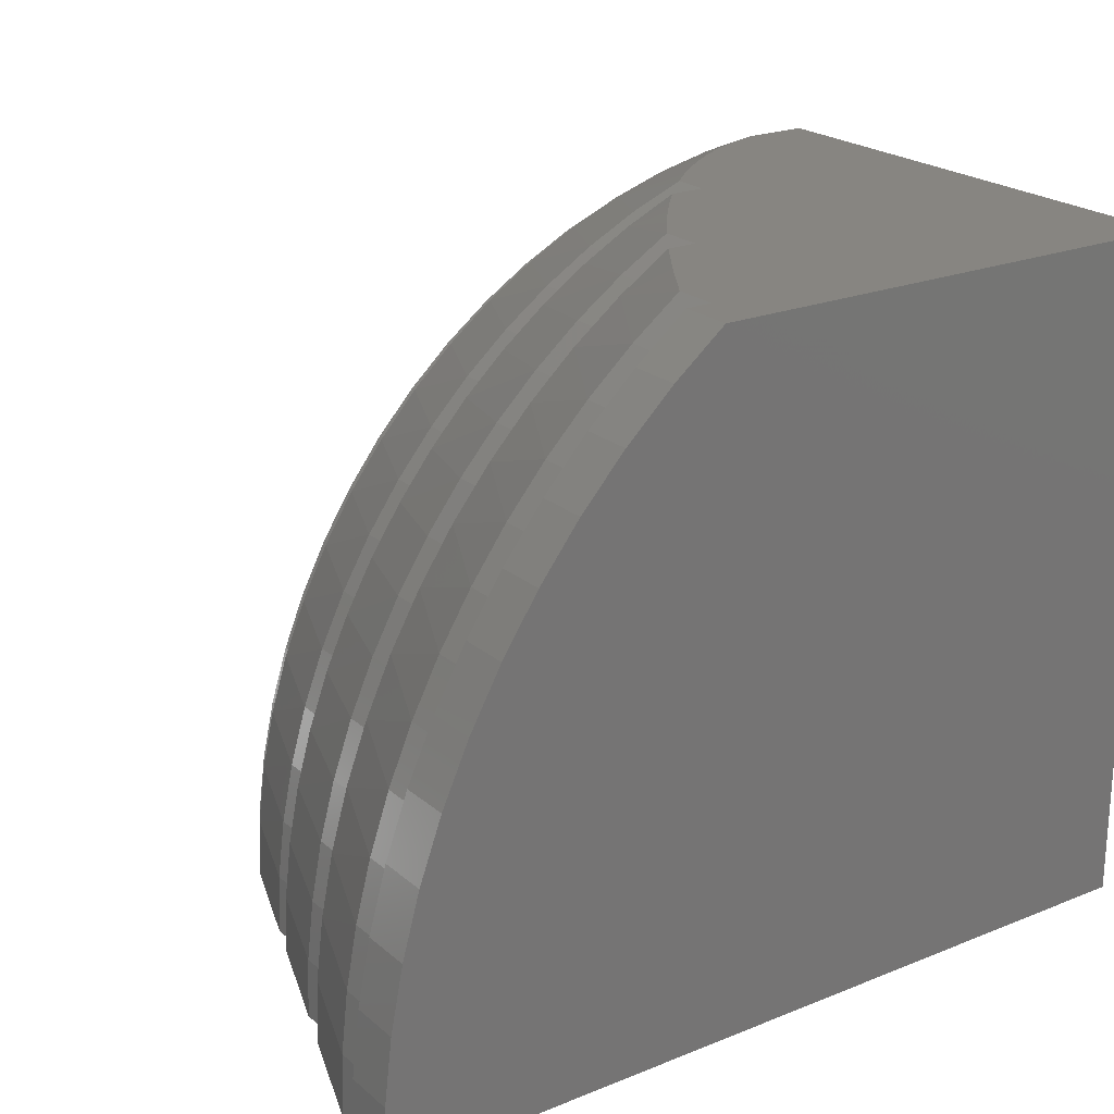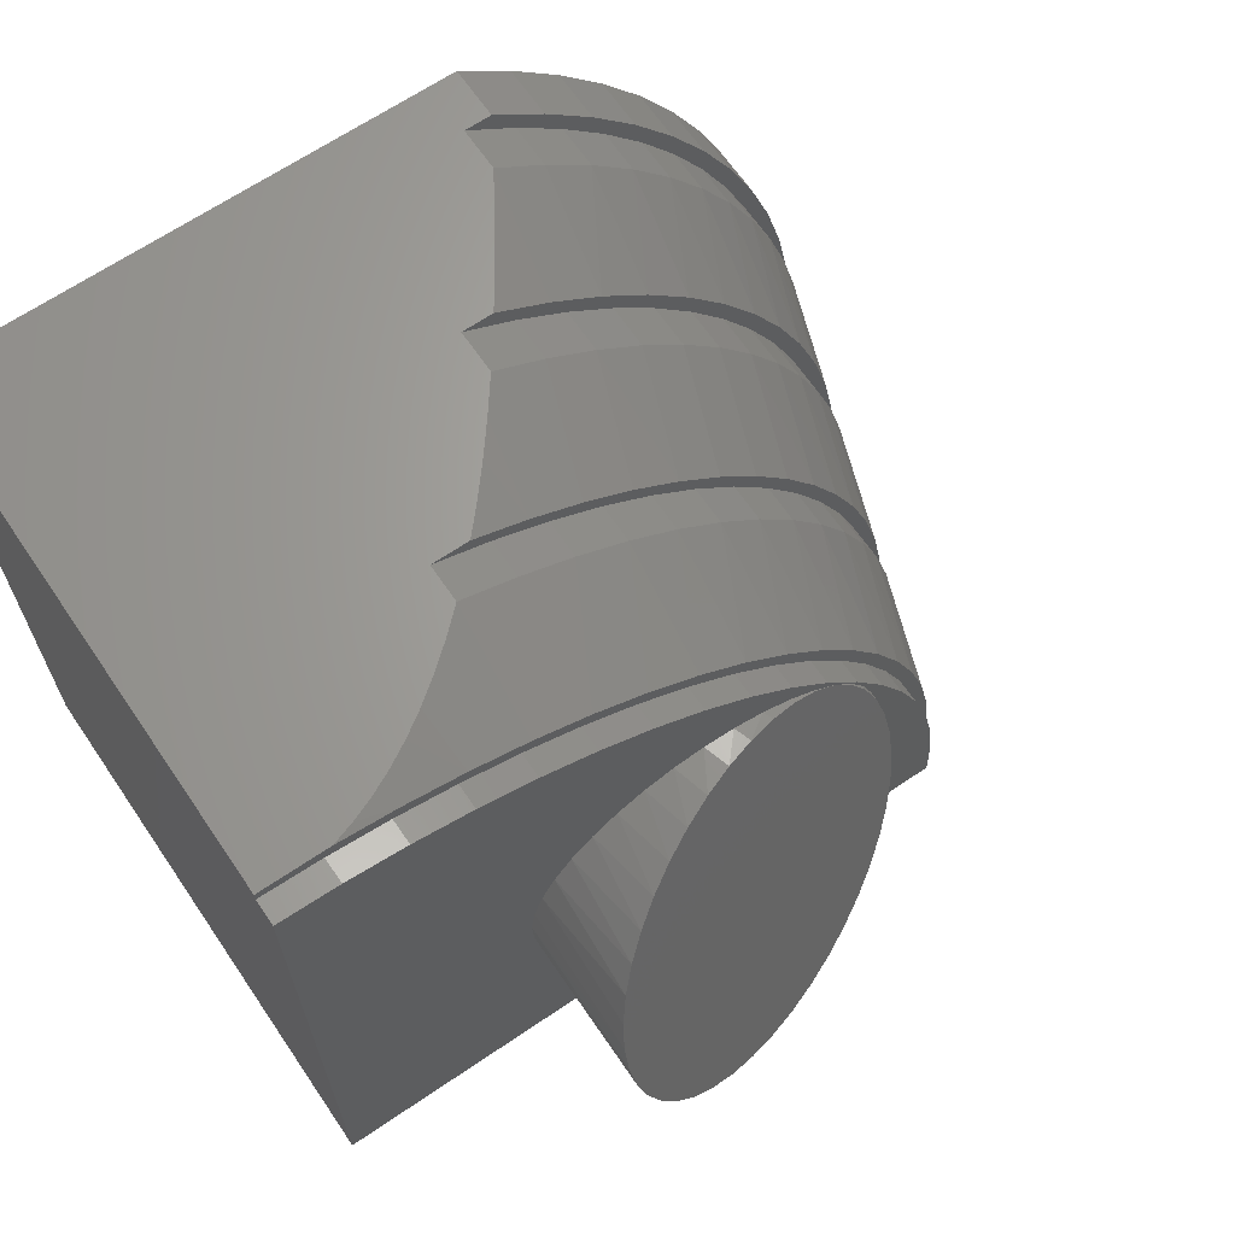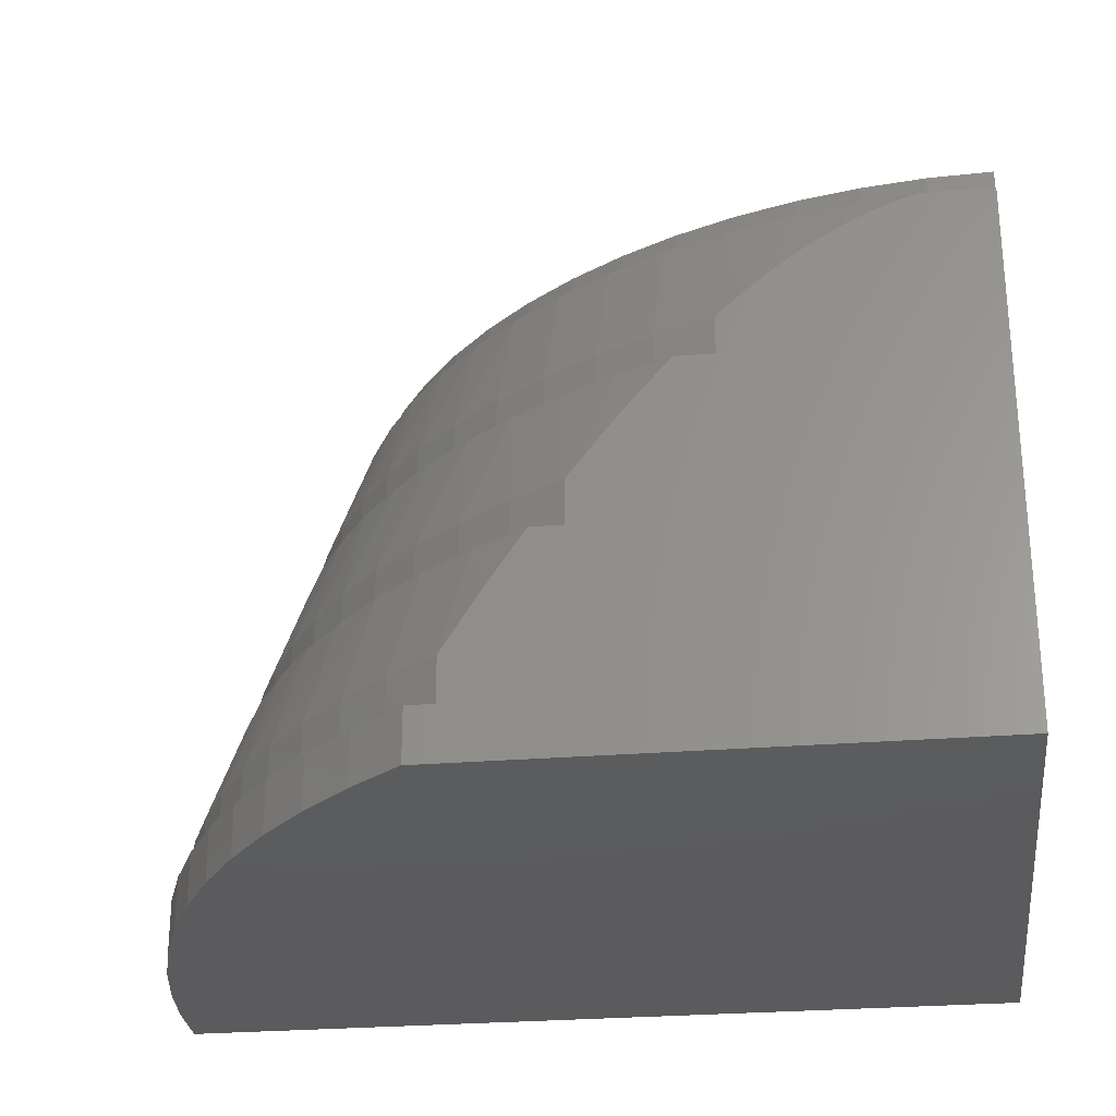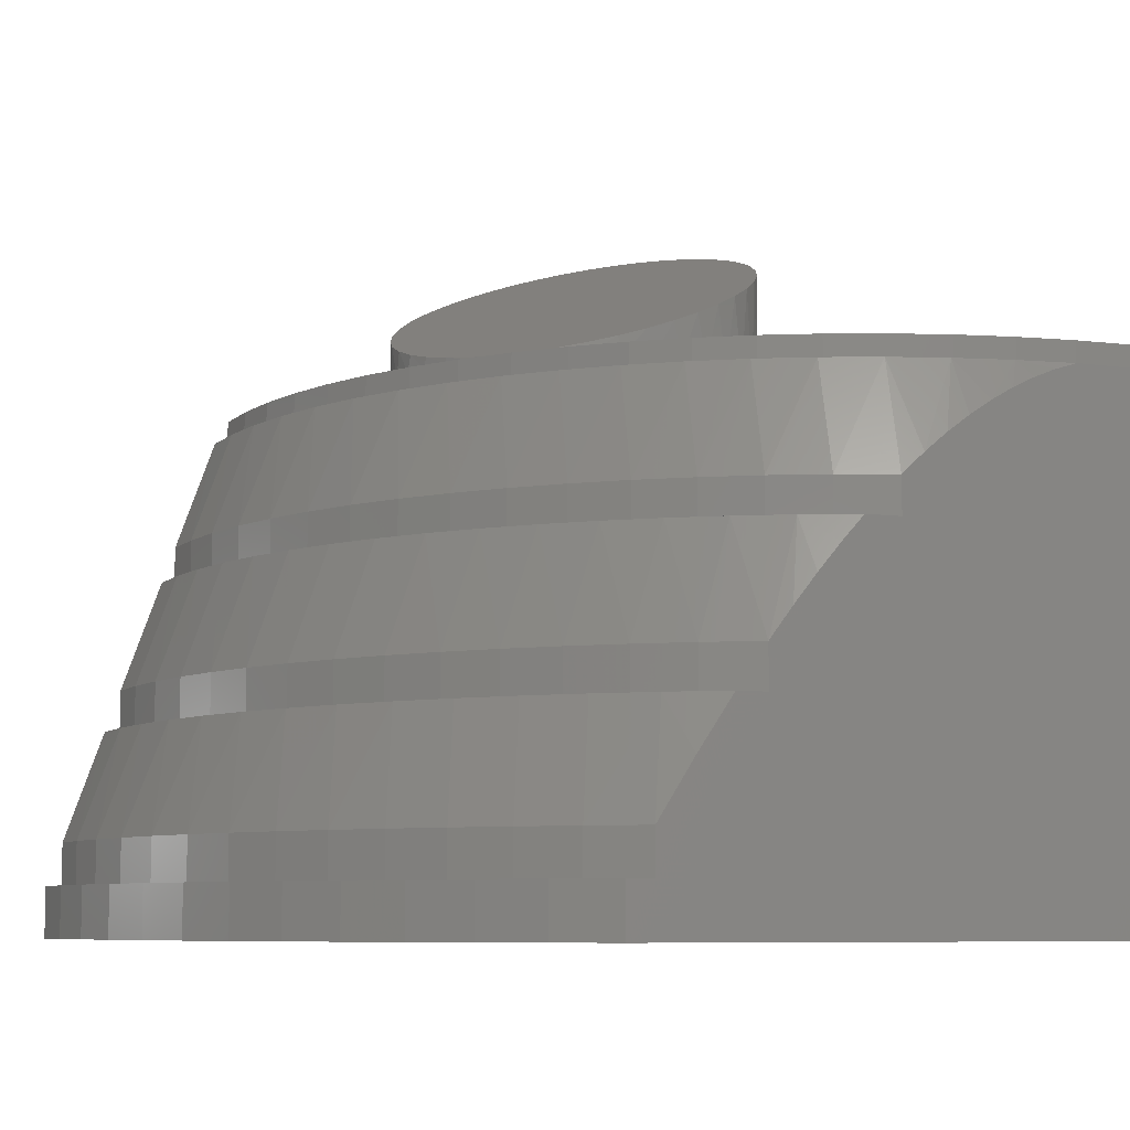
<metadata>
{"format":"stl","ext":"stl","renderer":"f3d","projection":"perspective","resolution":1024,"background":"white","views":[{"elev":22.1,"azim":145.0,"up":"+Y"},{"elev":66.1,"azim":-34.3,"up":"+Y"},{"elev":-27.4,"azim":-172.8,"up":"+Z"},{"elev":-7.7,"azim":158.3,"up":"+Z"}]}
</metadata>
<code>
# stl→obj: 294 verts, 584 faces
v -18.38 -14.74 23.25
v -9.218 -2.037 23.25
v -18.38 14.29 23.25
v -9.165 -3.337 23.25
v -8.898 -4.609 23.25
v -8.425 -5.821 23.25
v -7.759 -6.938 23.25
v -6.918 -7.931 23.25
v -5.926 -8.772 23.25
v -4.809 -9.437 23.25
v -3.597 -9.91 23.25
v -2.324 -10.18 23.25
v 10.65 -14.74 23.25
v -1.025 -10.23 23.25
v 0.2661 -10.07 23.25
v 1.513 -9.699 23.25
v 2.681 -9.128 23.25
v 10.54 -12.21 23.25
v 3.74 -8.372 23.25
v 10.21 -9.697 23.25
v 4.659 -7.452 23.25
v 9.661 -7.225 23.25
v 5.415 -6.394 23.25
v 5.986 -5.225 23.25
v 8.9 -4.81 23.25
v 6.357 -3.979 23.25
v 7.931 -2.471 23.25
v 6.518 -2.688 23.25
v 6.465 -1.388 23.25
v 6.761 -0.225 23.25
v 6.198 -0.1155 23.25
v 5.725 1.096 23.25
v 5.401 1.911 23.25
v 5.059 2.213 23.25
v 3.859 3.919 23.25
v 4.218 3.206 23.25
v 3.226 4.047 23.25
v 2.149 5.786 23.25
v 2.109 4.712 23.25
v 0.897 5.185 23.25
v 0.2819 7.497 23.25
v -0.3759 5.452 23.25
v -1.675 5.506 23.25
v -1.727 9.038 23.25
v -2.966 5.345 23.25
v -3.863 10.4 23.25
v -4.213 4.974 23.25
v -5.381 4.403 23.25
v -6.109 11.57 23.25
v -6.44 3.647 23.25
v -8.448 12.54 23.25
v -7.359 2.727 23.25
v -10.86 13.3 23.25
v -13.33 13.85 23.25
v -8.115 1.669 23.25
v -15.85 14.18 23.25
v -8.686 0.5001 23.25
v -9.057 -0.7464 23.25
v -18.38 14.74 22.2
v -12.63 14.74 21.04
v -18.38 14.74 0
v -13.59 14.74 21.51
v -14.55 14.74 21.9
v -15.5 14.74 22.2
v -7.696 14.74 15.75
v -4.131 14.74 13.47
v -5.131 14.74 14.65
v -2.089 14.74 9
v -3.117 14.74 12.2
v -2.089 14.74 10.85
v -11.66 14.74 20.48
v -10.68 14.74 19.83
v -9.697 14.74 19.09
v -8.702 14.74 18.27
v -7.696 14.74 17.35
v -6.119 14.74 15.75
v -0.7633 14.74 9
v 0.8111 14.74 6.669
v 2.425 14.74 2.25
v 3.575 14.74 0
v 2.425 14.74 4.137
v 3.575 14.74 2.25
v 5.792 12.95 2.25
v 5.792 12.95 0
v 7.865 10.99 2.25
v 7.865 10.99 0
v 9.78 8.882 2.25
v 9.78 8.882 0
v 11.53 6.63 2.25
v 11.53 6.63 0
v 13.09 4.249 2.25
v 13.09 4.249 0
v 14.47 1.754 2.25
v 14.47 1.754 0
v 15.65 -0.8406 2.25
v 15.65 -0.8406 0
v 16.62 -3.518 2.25
v 16.62 -3.518 0
v 17.38 -6.264 2.25
v 17.38 -6.264 0
v 17.93 -9.06 2.25
v 17.93 -9.06 0
v 18.26 -11.89 2.25
v 18.26 -11.89 0
v 18.38 -14.74 2.25
v 18.38 -14.74 0
v 4.535 13.13 2.25
v 6.521 11.37 2.25
v 8.372 9.47 2.25
v 10.08 7.439 2.25
v 11.63 5.287 2.25
v 13.02 3.028 2.25
v 14.24 0.6725 2.25
v 15.29 -1.766 2.25
v 16.15 -4.275 2.25
v 16.83 -6.841 2.25
v 17.31 -9.449 2.25
v 17.6 -12.09 2.25
v 17.7 -14.74 2.25
v 4.535 13.13 4.137
v 6.521 11.37 4.137
v 8.372 9.47 4.137
v 10.08 7.439 4.137
v 11.63 5.287 4.137
v 13.02 3.028 4.137
v 14.24 0.6725 4.137
v 15.29 -1.766 4.137
v 16.15 -4.275 4.137
v 16.83 -6.841 4.137
v 17.31 -9.449 4.137
v 17.6 -12.09 4.137
v 17.7 -14.74 4.137
v 1.519 13.25 9
v 3.676 11.58 9
v 5.694 9.75 9
v 7.561 7.763 9
v 9.264 5.635 9
v 10.79 3.379 9
v 12.14 1.008 9
v 13.29 -1.461 9
v 14.24 -4.015 9
v 14.99 -6.636 9
v 15.53 -9.308 9
v 15.85 -12.01 9
v 15.96 -14.74 9
v 0.1058 13.41 9
v 2.194 11.93 9
v 4.162 10.28 9
v 6.001 8.497 9
v 7.697 6.575 9
v 9.243 4.53 9
v 10.63 2.374 9
v 11.85 0.1177 9
v 12.89 -2.224 9
v 13.75 -4.639 9
v 14.43 -7.112 9
v 14.91 -9.629 9
v 15.2 -12.18 9
v 15.3 -14.74 9
v -18.38 14.29 22.2
v -18.38 -14.74 0
v -5.33 13.77 17.35
v -8.02 13.01 22.2
v -5.657 12.01 22.2
v -3.052 12.61 17.35
v -3.389 10.81 22.2
v -0.8747 11.27 17.35
v -1.234 9.412 22.2
v 1.186 9.761 17.35
v 0.7922 7.838 22.2
v 3.116 8.087 17.35
v 2.675 6.094 22.2
v 4.904 6.26 17.35
v 4.399 4.193 22.2
v 6.537 4.294 17.35
v 5.953 2.15 22.2
v 8.005 2.202 17.35
v 7.323 -0.01966 22.2
v 9.297 -0.003376 17.35
v 8.501 -2.3 22.2
v 10.41 -2.306 17.35
v 9.477 -4.673 22.2
v 11.32 -4.692 17.35
v 10.24 -7.123 22.2
v 12.04 -7.144 17.35
v 10.8 -9.629 22.2
v 12.56 -9.647 17.35
v 11.13 -12.17 22.2
v 12.87 -12.18 17.35
v 11.24 -14.74 22.2
v 12.97 -14.74 17.35
v -10.46 13.8 22.2
v -12.96 14.38 22.2
v -15.85 14.18 22.2
v -13.33 13.85 22.2
v -10.86 13.3 22.2
v -8.448 12.54 22.2
v -6.109 11.57 22.2
v -3.863 10.4 22.2
v -1.727 9.038 22.2
v 0.2819 7.497 22.2
v 2.149 5.786 22.2
v 3.859 3.919 22.2
v 5.401 1.911 22.2
v 6.761 -0.225 22.2
v 7.931 -2.471 22.2
v 8.9 -4.81 22.2
v 9.661 -7.225 22.2
v 10.21 -9.697 22.2
v 10.54 -12.21 22.2
v 10.65 -14.74 22.2
v 12.97 -14.74 15.75
v 15.3 -14.74 10.85
v 13.55 -14.74 15.75
v -5.33 13.77 15.75
v -3.052 12.61 15.75
v -0.8747 11.27 15.75
v 1.186 9.761 15.75
v 3.116 8.087 15.75
v 4.904 6.26 15.75
v 6.537 4.294 15.75
v 8.005 2.202 15.75
v 9.297 -0.003376 15.75
v 10.41 -2.306 15.75
v 11.32 -4.692 15.75
v 12.04 -7.144 15.75
v 12.56 -9.647 15.75
v 12.87 -12.18 15.75
v 0.1058 13.41 10.85
v 2.194 11.93 10.85
v 4.162 10.28 10.85
v 6.001 8.497 10.85
v 7.697 6.575 10.85
v 9.243 4.53 10.85
v 10.63 2.374 10.85
v 11.85 0.1177 10.85
v 12.89 -2.224 10.85
v 13.75 -4.639 10.85
v 14.43 -7.112 10.85
v 14.91 -9.629 10.85
v 15.2 -12.18 10.85
v -3.847 13.69 15.75
v -1.664 12.46 15.75
v 0.4161 11.07 15.75
v 2.381 9.515 15.75
v 4.217 7.814 15.75
v 5.915 5.974 15.75
v 7.464 4.007 15.75
v 8.853 1.924 15.75
v 10.08 -0.2609 15.75
v 11.12 -2.535 15.75
v 11.99 -4.884 15.75
v 12.67 -7.294 15.75
v 13.15 -9.75 15.75
v 13.45 -12.24 15.75
v 5.021 2.266 23.3
v 5.667 1.213 23.43
v 6.14 0.07102 23.66
v 6.428 -1.131 23.97
v 6.525 -2.363 24.35
v 6.428 -3.594 24.8
v 6.14 -4.796 25.3
v 5.667 -5.938 25.84
v 5.021 -6.991 26.41
v 4.218 -7.931 27
v 3.279 -8.734 27.59
v 2.225 -9.379 28.16
v 1.084 -9.852 28.7
v -0.1181 -10.14 29.2
v -1.35 -10.24 29.65
v -2.582 -10.14 30.03
v -3.784 -9.852 30.34
v -4.925 -9.379 30.57
v -5.979 -8.734 30.7
v -6.918 -7.931 30.75
v -7.721 -6.991 30.7
v -8.367 -5.938 30.57
v -8.84 -4.796 30.34
v -9.128 -3.594 30.03
v -9.225 -2.363 29.65
v -9.128 -1.131 29.2
v -8.84 0.07102 28.7
v -8.367 1.213 28.16
v -7.721 2.266 27.59
v -6.918 3.206 27
v -5.979 4.009 26.41
v -4.925 4.654 25.84
v -3.784 5.127 25.3
v -2.582 5.416 24.8
v -1.35 5.513 24.35
v -0.1181 5.416 23.97
v 1.084 5.127 23.66
v 2.225 4.654 23.43
v 3.279 4.009 23.3
f 1 2 3
f 1 4 2
f 1 5 4
f 1 6 5
f 1 7 6
f 1 8 7
f 1 9 8
f 1 10 9
f 1 11 10
f 1 12 11
f 1 13 12
f 12 13 14
f 14 13 15
f 15 13 16
f 16 13 17
f 17 13 18
f 19 18 20
f 21 20 22
f 23 22 24
f 23 21 22
f 17 18 19
f 19 20 21
f 22 25 24
f 24 25 26
f 26 25 27
f 28 27 29
f 28 26 27
f 27 30 29
f 29 30 31
f 31 30 32
f 32 30 33
f 34 33 35
f 36 35 37
f 36 34 35
f 32 33 34
f 35 38 37
f 37 38 39
f 39 38 40
f 40 38 41
f 42 41 43
f 42 40 41
f 41 44 43
f 43 44 45
f 45 44 46
f 47 46 48
f 47 45 46
f 46 49 48
f 48 49 50
f 50 49 51
f 52 51 53
f 54 52 53
f 54 55 52
f 54 56 55
f 55 56 57
f 57 56 3
f 58 3 2
f 58 57 3
f 50 51 52
f 59 60 61
f 59 62 60
f 59 63 62
f 59 64 63
f 61 60 65
f 66 65 67
f 66 61 65
f 66 68 61
f 66 69 68
f 68 69 70
f 60 71 65
f 65 71 72
f 73 65 72
f 73 74 65
f 65 74 75
f 65 76 67
f 77 78 68
f 68 78 79
f 61 79 80
f 61 68 79
f 78 81 79
f 79 82 80
f 82 83 80
f 80 83 84
f 84 83 85
f 86 85 87
f 88 87 89
f 90 89 91
f 92 91 93
f 94 93 95
f 96 95 97
f 98 97 99
f 100 99 101
f 102 101 103
f 104 103 105
f 106 104 105
f 84 85 86
f 86 87 88
f 88 89 90
f 90 91 92
f 92 93 94
f 94 95 96
f 96 97 98
f 98 99 100
f 100 101 102
f 102 103 104
f 79 107 82
f 82 107 83
f 83 107 108
f 85 108 109
f 87 109 110
f 89 110 111
f 91 111 112
f 93 112 113
f 95 113 114
f 97 114 115
f 99 115 116
f 101 116 117
f 103 117 118
f 105 118 119
f 105 103 118
f 83 108 85
f 85 109 87
f 87 110 89
f 89 111 91
f 91 112 93
f 93 113 95
f 95 114 97
f 97 115 99
f 99 116 101
f 101 117 103
f 81 120 79
f 79 120 107
f 107 120 121
f 108 121 122
f 109 122 123
f 110 123 124
f 111 124 125
f 112 125 126
f 113 126 127
f 114 127 128
f 115 128 129
f 116 129 130
f 117 130 131
f 118 131 119
f 118 117 131
f 107 121 108
f 108 122 109
f 109 123 110
f 110 124 111
f 111 125 112
f 112 126 113
f 113 127 114
f 114 128 115
f 115 129 116
f 116 130 117
f 131 132 119
f 120 81 133
f 134 120 133
f 134 121 120
f 134 135 121
f 121 135 122
f 122 135 136
f 123 136 137
f 124 137 138
f 125 138 139
f 126 139 140
f 127 140 141
f 128 141 142
f 129 142 143
f 130 143 144
f 131 144 145
f 132 131 145
f 77 133 78
f 78 133 81
f 122 136 123
f 123 137 124
f 124 138 125
f 125 139 126
f 126 140 127
f 127 141 128
f 128 142 129
f 129 143 130
f 130 144 131
f 68 146 77
f 77 146 133
f 133 146 147
f 134 147 148
f 135 148 149
f 136 149 150
f 137 150 151
f 138 151 152
f 139 152 153
f 140 153 154
f 141 154 155
f 142 155 156
f 143 156 157
f 144 157 158
f 145 158 159
f 145 144 158
f 133 147 134
f 134 148 135
f 135 149 136
f 136 150 137
f 137 151 138
f 138 152 139
f 139 153 140
f 140 154 141
f 141 155 142
f 142 156 143
f 143 157 144
f 59 61 160
f 160 61 161
f 1 160 161
f 1 3 160
f 162 75 163
f 164 162 163
f 164 165 162
f 164 166 165
f 165 166 167
f 167 166 168
f 169 168 170
f 171 170 172
f 173 172 174
f 175 174 176
f 177 176 178
f 179 178 180
f 181 180 182
f 183 182 184
f 185 184 186
f 187 186 188
f 189 188 190
f 191 189 190
f 73 192 74
f 73 72 192
f 192 72 71
f 193 71 60
f 62 193 60
f 62 63 193
f 193 63 64
f 192 71 193
f 192 163 74
f 74 163 75
f 167 168 169
f 169 170 171
f 171 172 173
f 173 174 175
f 175 176 177
f 177 178 179
f 179 180 181
f 181 182 183
f 183 184 185
f 185 186 187
f 187 188 189
f 59 194 64
f 59 160 194
f 194 195 64
f 64 195 193
f 193 195 196
f 192 196 197
f 163 197 198
f 164 198 199
f 166 199 200
f 168 200 201
f 170 201 202
f 172 202 203
f 174 203 204
f 176 204 205
f 178 205 206
f 180 206 207
f 182 207 208
f 184 208 209
f 186 209 210
f 188 210 211
f 190 188 211
f 193 196 192
f 192 197 163
f 163 198 164
f 164 199 166
f 166 200 168
f 168 201 170
f 170 202 172
f 172 203 174
f 174 204 176
f 176 205 178
f 178 206 180
f 180 207 182
f 182 208 184
f 184 209 186
f 186 210 188
f 160 3 194
f 194 3 56
f 195 56 54
f 196 54 53
f 197 53 51
f 198 51 49
f 199 49 46
f 200 46 44
f 201 44 41
f 202 41 38
f 203 38 35
f 204 35 33
f 205 33 30
f 206 30 27
f 207 27 25
f 208 25 22
f 209 22 20
f 210 20 18
f 211 18 13
f 211 210 18
f 194 56 195
f 195 54 196
f 196 53 197
f 197 51 198
f 198 49 199
f 199 46 200
f 200 44 201
f 201 41 202
f 202 38 203
f 203 35 204
f 204 33 205
f 205 30 206
f 206 27 207
f 207 25 208
f 208 22 209
f 209 20 210
f 161 212 1
f 161 213 212
f 161 159 213
f 161 132 159
f 161 119 132
f 161 106 119
f 119 106 105
f 132 145 159
f 213 214 212
f 212 191 1
f 1 191 211
f 13 1 211
f 191 190 211
f 75 162 65
f 65 162 215
f 215 162 165
f 216 165 167
f 217 167 169
f 218 169 171
f 219 171 173
f 220 173 175
f 221 175 177
f 222 177 179
f 223 179 181
f 224 181 183
f 225 183 185
f 226 185 187
f 227 187 189
f 228 189 191
f 212 228 191
f 215 165 216
f 216 167 217
f 217 169 218
f 218 171 219
f 219 173 220
f 220 175 221
f 221 177 222
f 222 179 223
f 223 181 224
f 224 183 225
f 225 185 226
f 226 187 227
f 227 189 228
f 70 229 68
f 68 229 146
f 146 229 230
f 147 230 231
f 148 231 232
f 149 232 233
f 150 233 234
f 151 234 152
f 151 150 234
f 146 230 147
f 147 231 148
f 148 232 149
f 149 233 150
f 234 235 152
f 152 235 236
f 153 236 237
f 154 237 238
f 155 238 239
f 156 239 240
f 157 240 241
f 158 241 213
f 159 158 213
f 152 236 153
f 153 237 154
f 154 238 155
f 155 239 156
f 156 240 157
f 157 241 158
f 69 242 70
f 69 66 242
f 242 66 67
f 76 242 67
f 242 243 70
f 70 243 229
f 229 243 244
f 230 244 245
f 231 245 246
f 232 246 247
f 233 247 248
f 234 248 249
f 235 249 250
f 236 250 251
f 237 251 252
f 238 252 253
f 239 253 254
f 240 254 255
f 241 255 214
f 213 241 214
f 229 244 230
f 230 245 231
f 231 246 232
f 232 247 233
f 233 248 234
f 234 249 235
f 235 250 236
f 236 251 237
f 237 252 238
f 238 253 239
f 239 254 240
f 240 255 241
f 65 215 76
f 76 215 242
f 242 215 216
f 243 216 217
f 244 217 218
f 245 218 219
f 246 219 220
f 247 220 221
f 248 221 222
f 249 222 223
f 250 223 224
f 251 224 225
f 252 225 226
f 253 226 227
f 254 227 228
f 255 228 212
f 214 255 212
f 242 216 243
f 243 217 244
f 244 218 245
f 245 219 246
f 246 220 247
f 247 221 248
f 248 222 249
f 249 223 250
f 250 224 251
f 251 225 252
f 252 226 253
f 253 227 254
f 254 228 255
f 36 256 34
f 34 256 257
f 32 257 258
f 31 258 259
f 29 259 260
f 28 260 261
f 26 261 262
f 24 262 263
f 23 263 264
f 21 264 265
f 19 265 266
f 17 266 267
f 16 267 268
f 15 268 269
f 14 269 270
f 12 270 271
f 11 271 272
f 10 272 273
f 9 273 274
f 8 274 275
f 276 8 275
f 276 7 8
f 276 277 7
f 7 277 6
f 6 277 278
f 5 278 279
f 4 279 280
f 2 280 281
f 58 281 282
f 57 282 283
f 55 283 284
f 52 284 285
f 50 285 286
f 48 286 287
f 47 287 288
f 45 288 289
f 43 289 290
f 42 290 291
f 40 291 292
f 39 292 293
f 37 293 294
f 36 37 294
f 34 257 32
f 32 258 31
f 31 259 29
f 29 260 28
f 28 261 26
f 26 262 24
f 24 263 23
f 23 264 21
f 21 265 19
f 19 266 17
f 17 267 16
f 16 268 15
f 15 269 14
f 14 270 12
f 12 271 11
f 11 272 10
f 10 273 9
f 9 274 8
f 6 278 5
f 5 279 4
f 4 280 2
f 2 281 58
f 58 282 57
f 57 283 55
f 55 284 52
f 52 285 50
f 50 286 48
f 48 287 47
f 47 288 45
f 45 289 43
f 43 290 42
f 42 291 40
f 40 292 39
f 39 293 37
f 80 84 61
f 61 84 86
f 88 61 86
f 88 161 61
f 88 90 161
f 161 90 92
f 94 161 92
f 94 96 161
f 161 96 98
f 100 161 98
f 100 102 161
f 161 102 104
f 106 161 104
f 294 276 36
f 294 277 276
f 294 293 277
f 277 293 278
f 278 293 292
f 279 292 291
f 280 291 290
f 281 290 289
f 282 289 288
f 283 288 287
f 284 287 286
f 285 284 286
f 278 292 279
f 279 291 280
f 280 290 281
f 281 289 282
f 282 288 283
f 283 287 284
f 276 275 36
f 36 275 256
f 256 275 274
f 257 274 273
f 258 273 272
f 259 272 271
f 260 271 270
f 261 270 269
f 262 269 268
f 263 268 267
f 264 267 266
f 265 264 266
f 256 274 257
f 257 273 258
f 258 272 259
f 259 271 260
f 260 270 261
f 261 269 262
f 262 268 263
f 263 267 264

</code>
